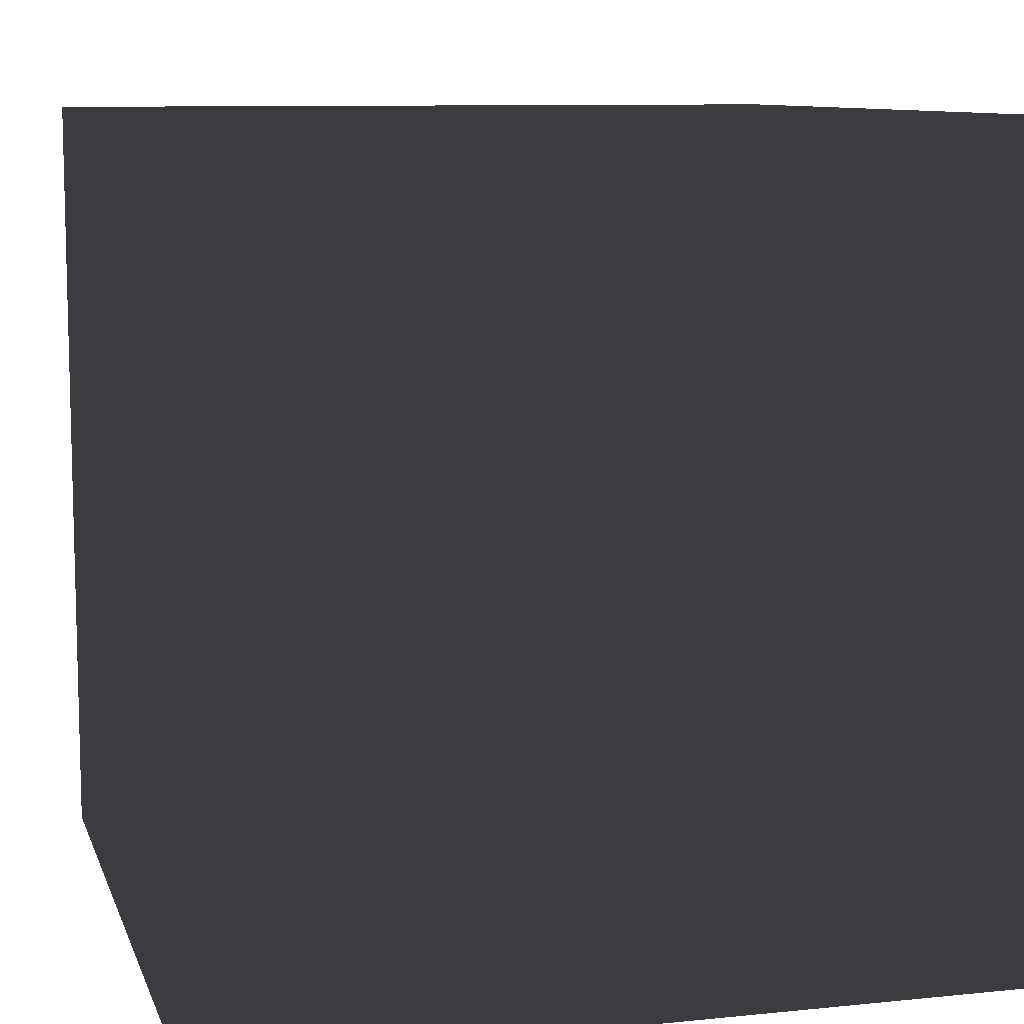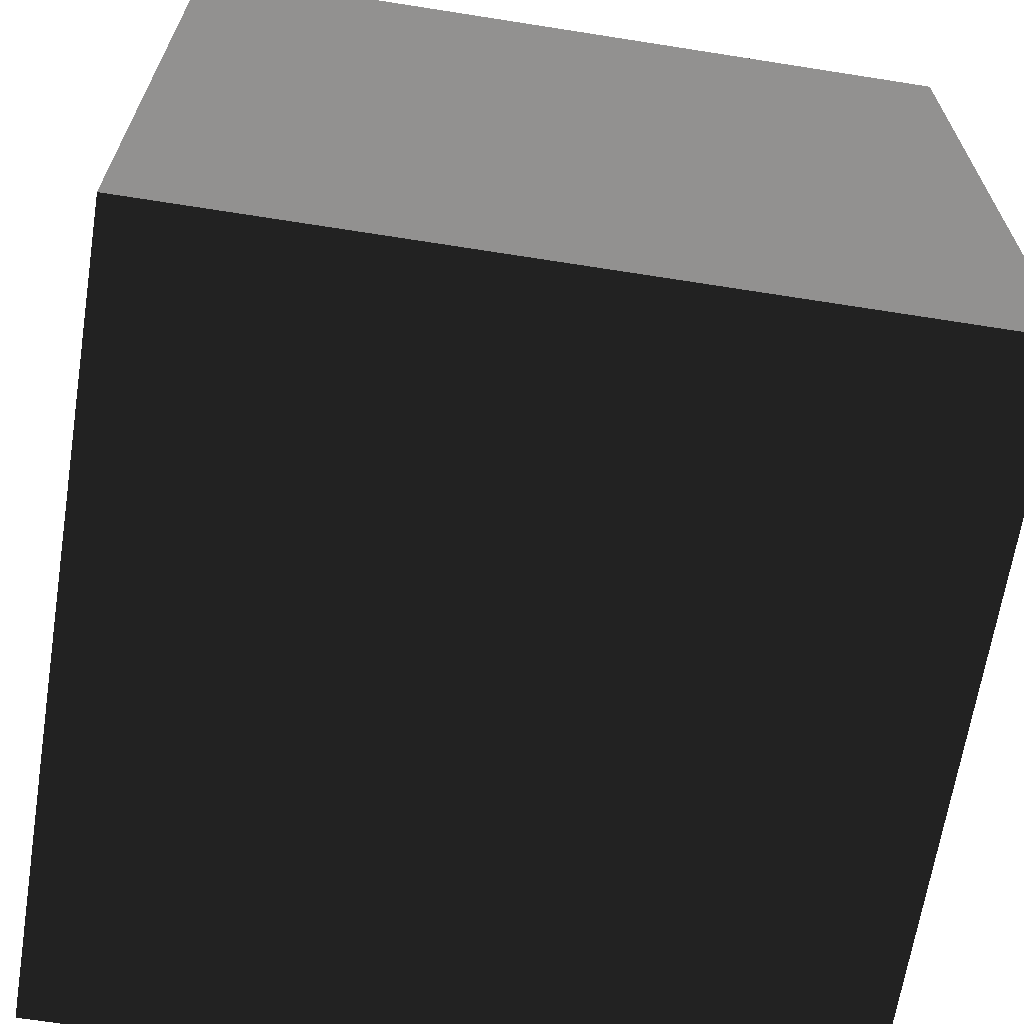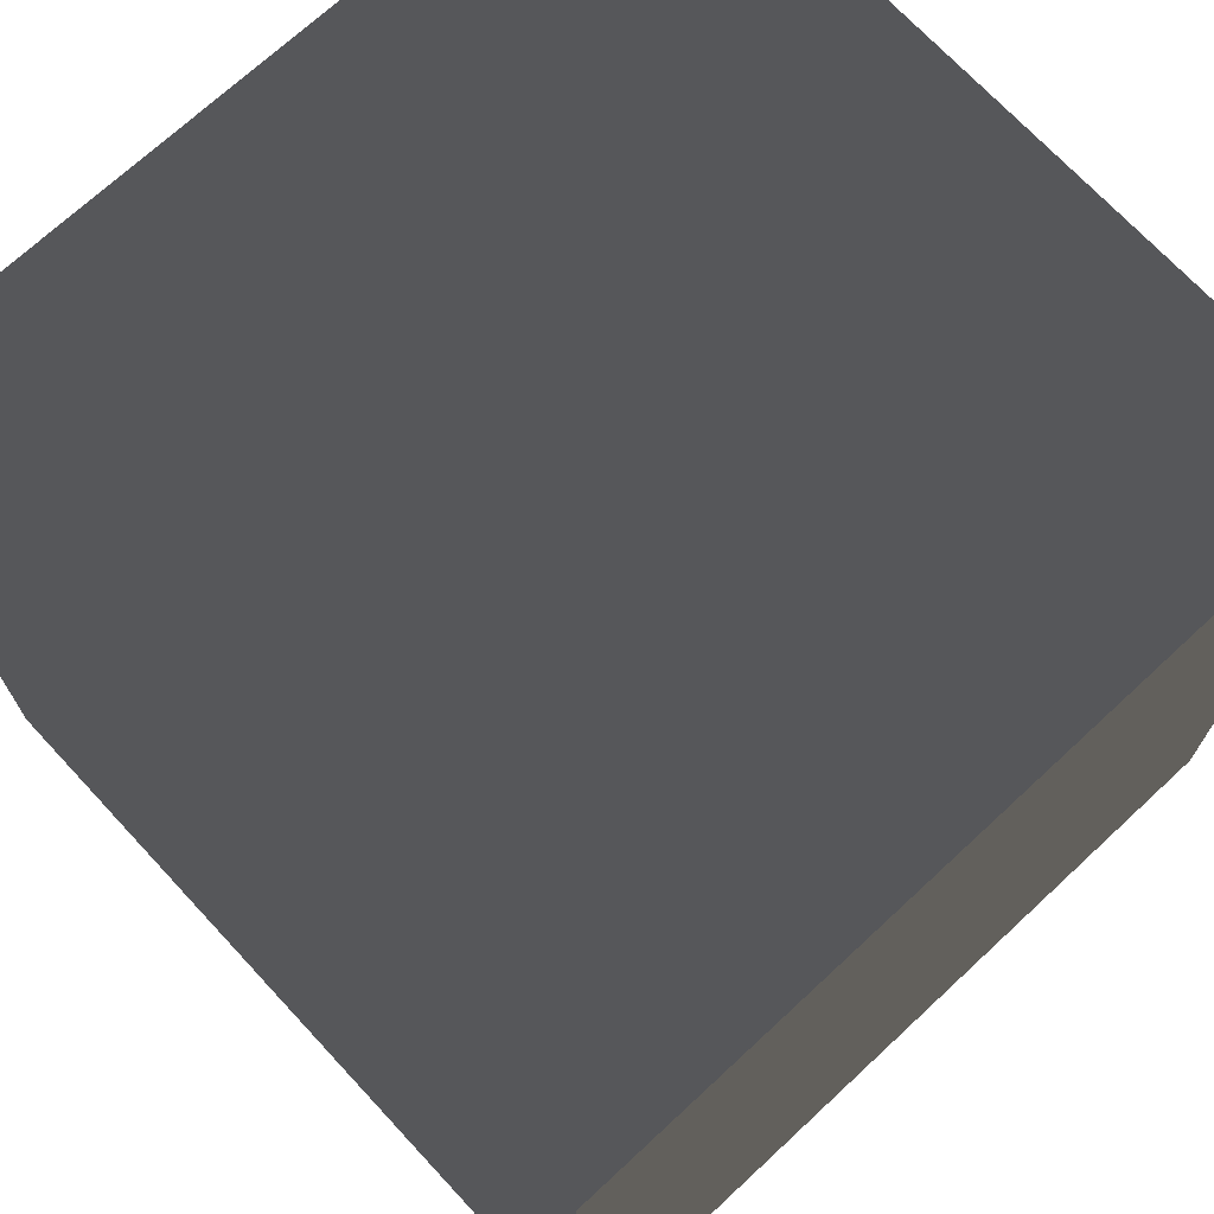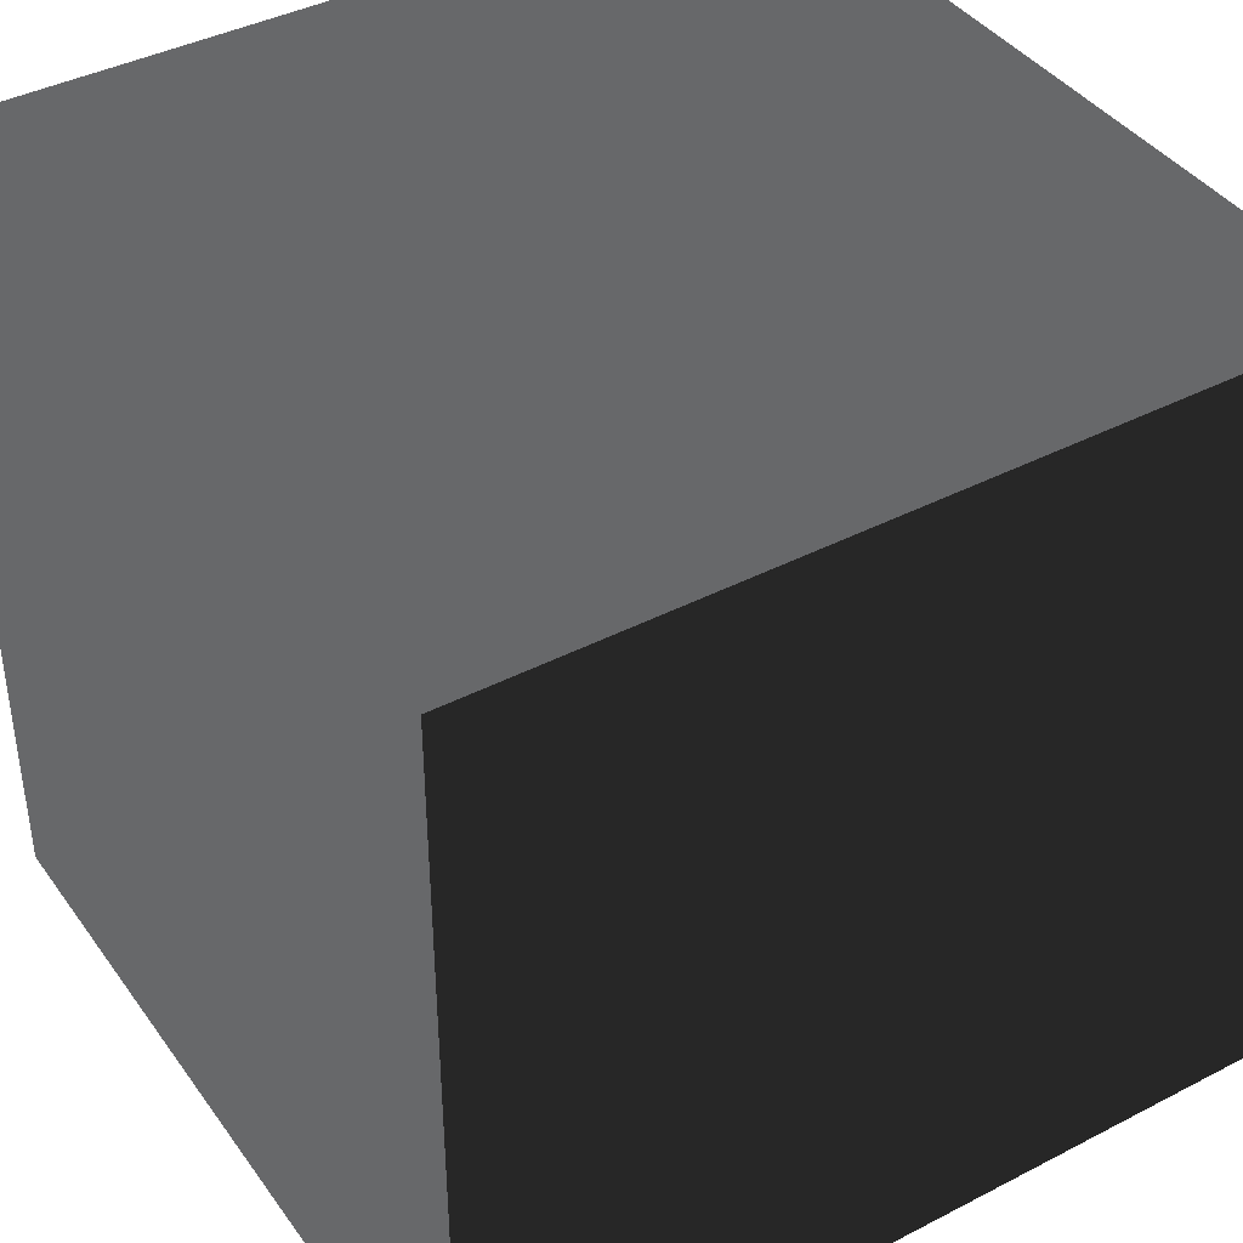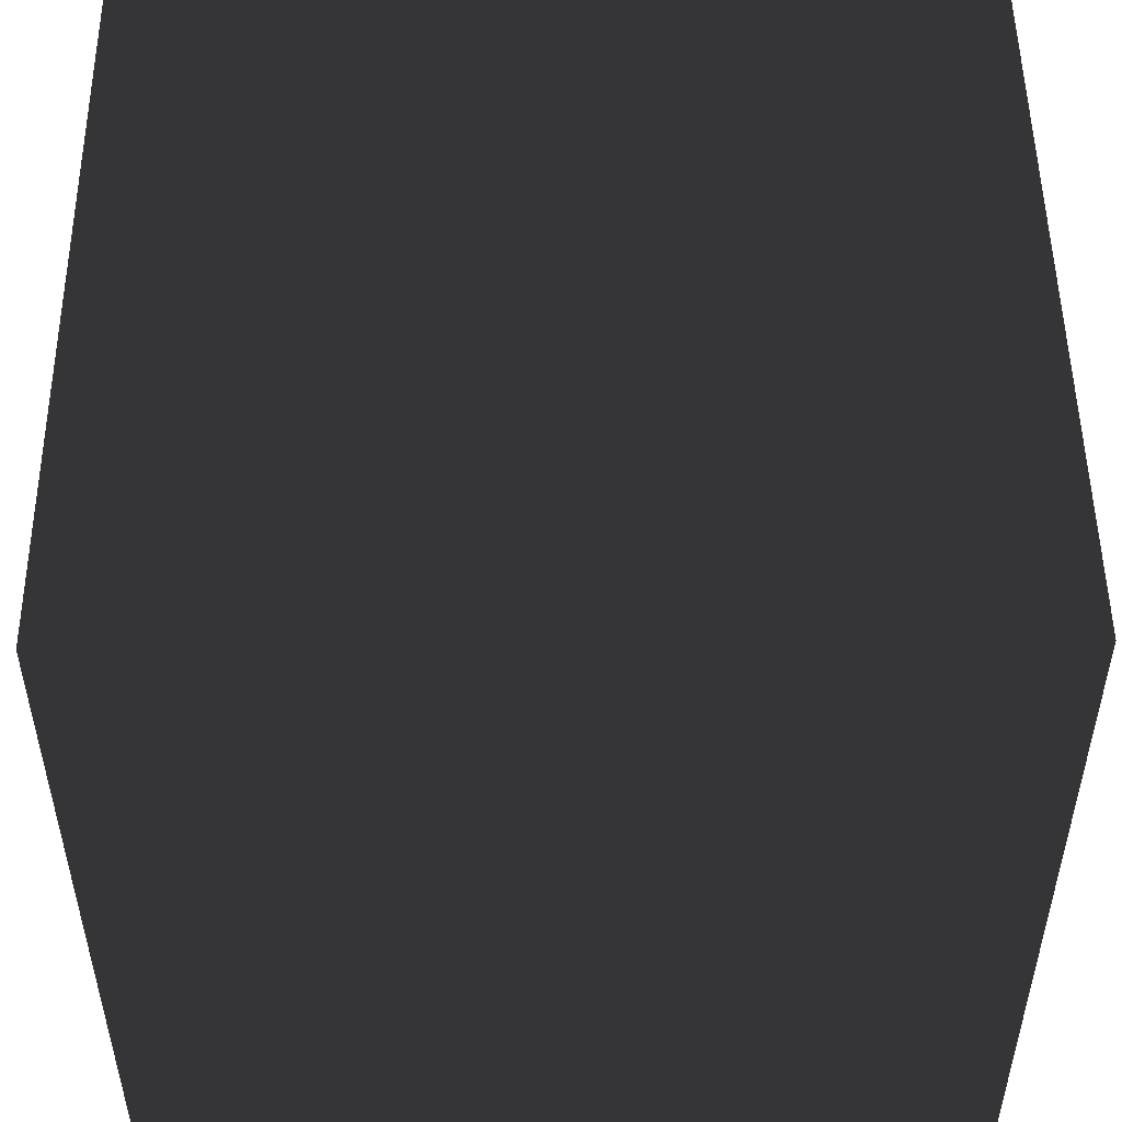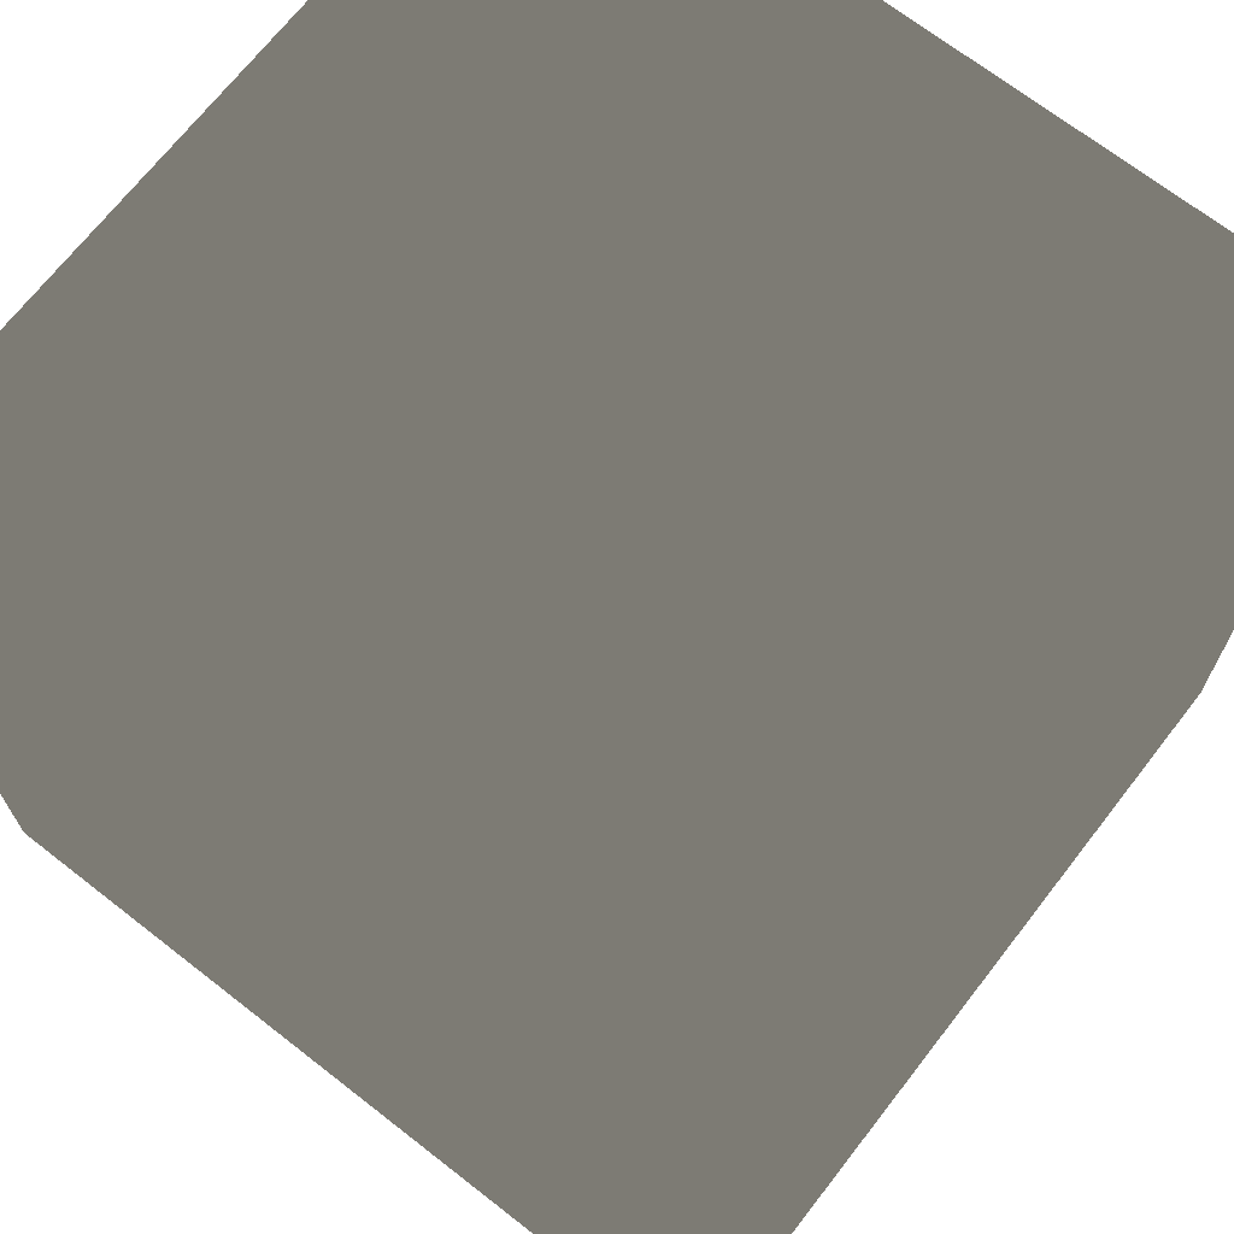
<metadata>
{"format":"obj","ext":"obj","renderer":"f3d","projection":"perspective","resolution":1024,"background":"white","views":[{"elev":9.5,"azim":-105.0,"up":"+Z"},{"elev":-66.1,"azim":-99.0,"up":"+Z"},{"elev":71.2,"azim":137.1,"up":"+Y"},{"elev":40.8,"azim":147.7,"up":"+Y"},{"elev":51.2,"azim":-90.6,"up":"+Z"},{"elev":69.7,"azim":37.9,"up":"+Y"}]}
</metadata>
<code>
v 1 1 1
v 1 1 -1
v 1 -1 1
v 1 -1 -1
v -1 1 1
v -1 1 -1
v -1 -1 1
v -1 -1 -1
f 1 3 7
f 7 5 1
f 3 1 2
f 2 4 3
f 1 5 6
f 1 6 2
f 8 5 7
f 6 5 8
f 8 4 3
f 8 3 7
f 6 2 4
f 4 8 6

</code>
